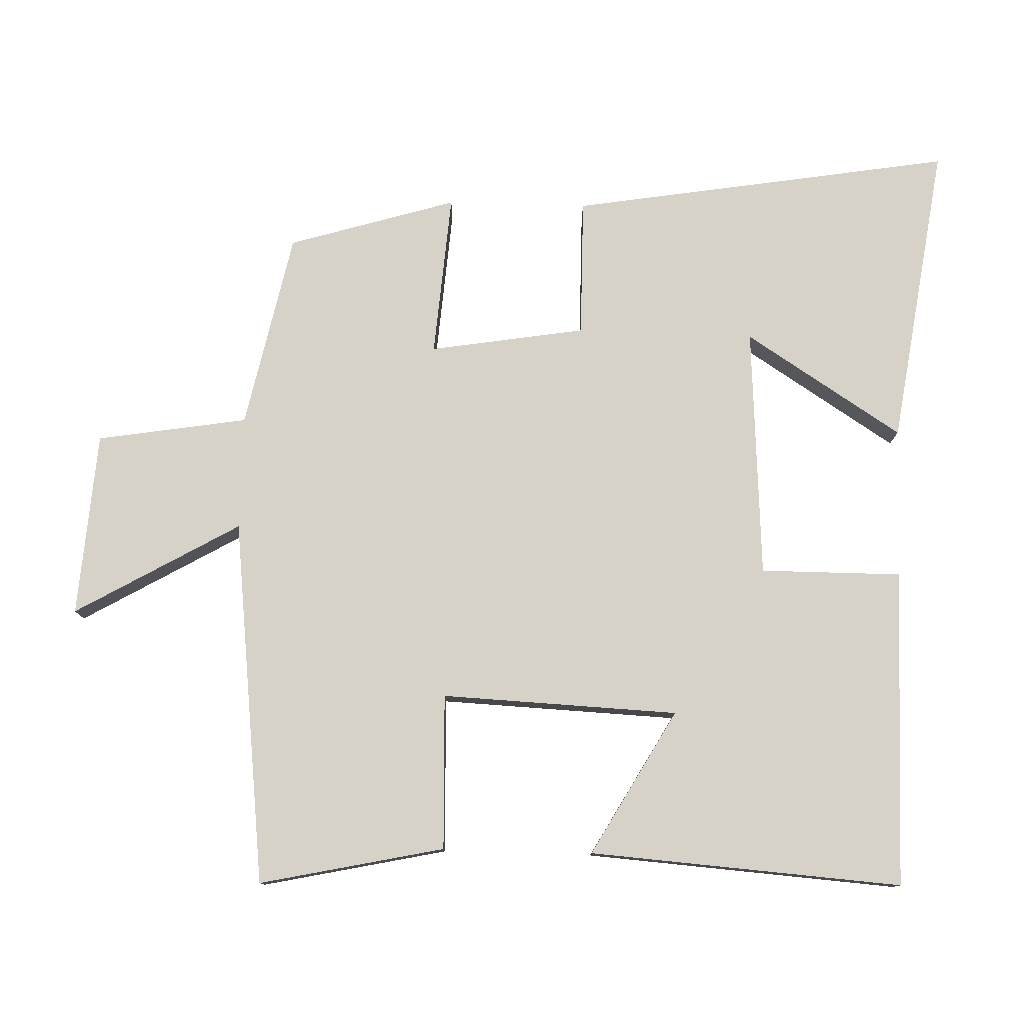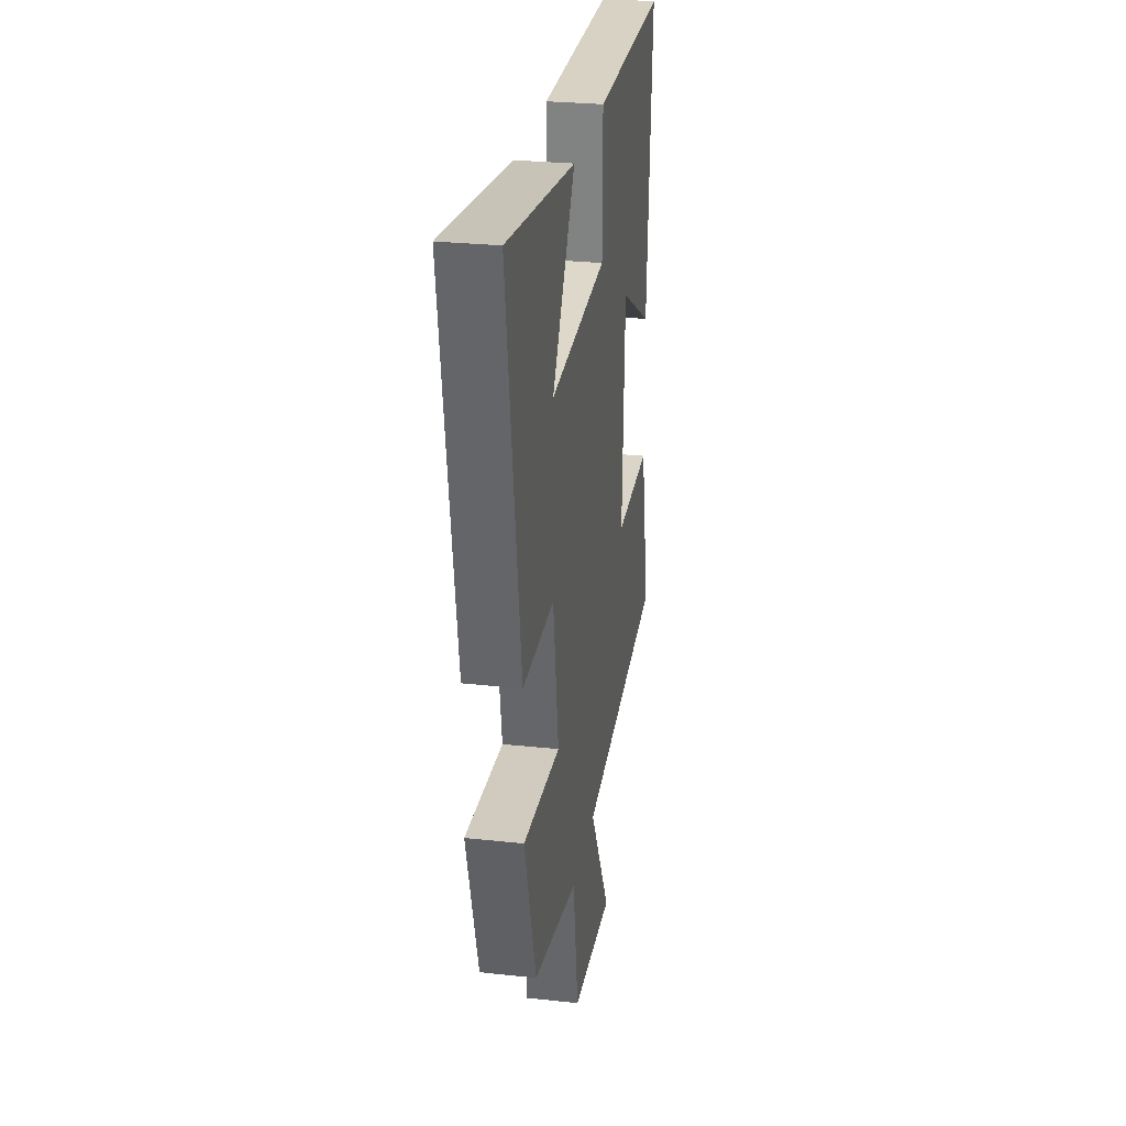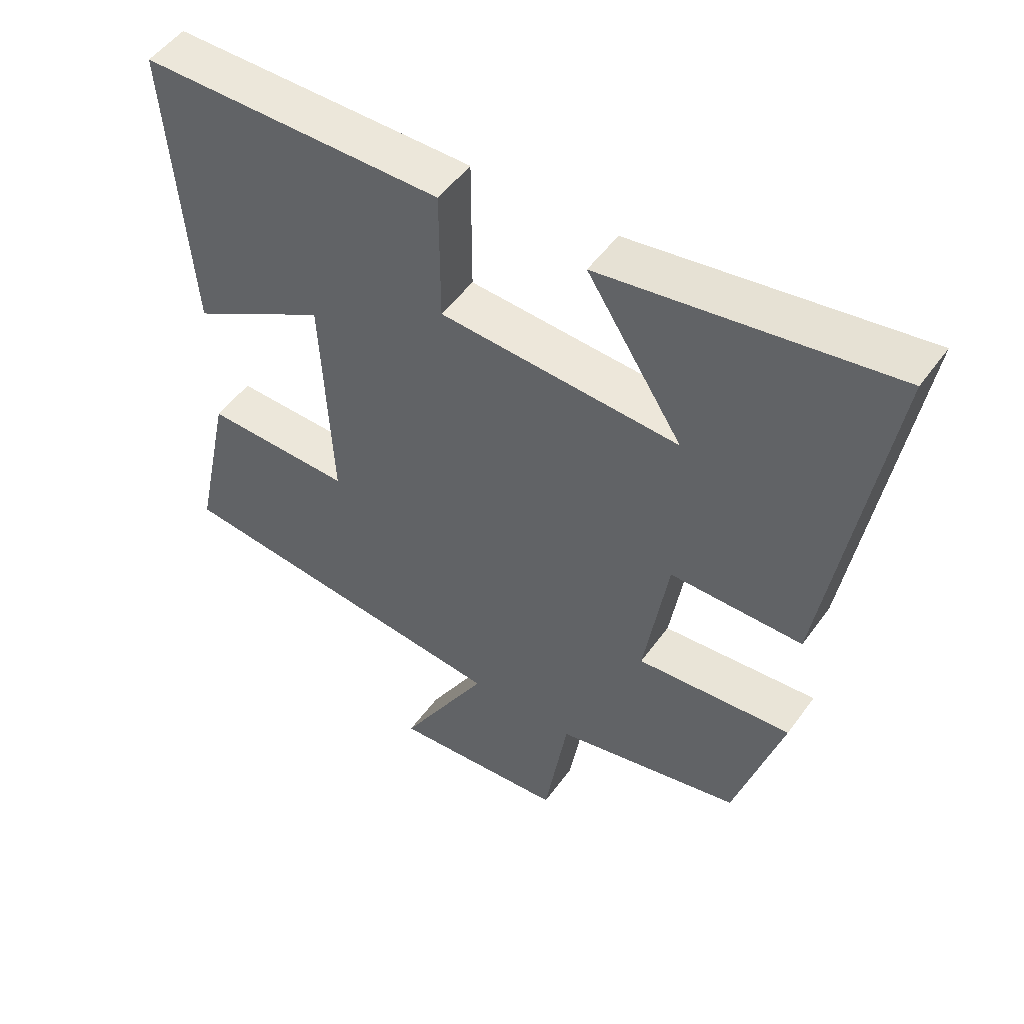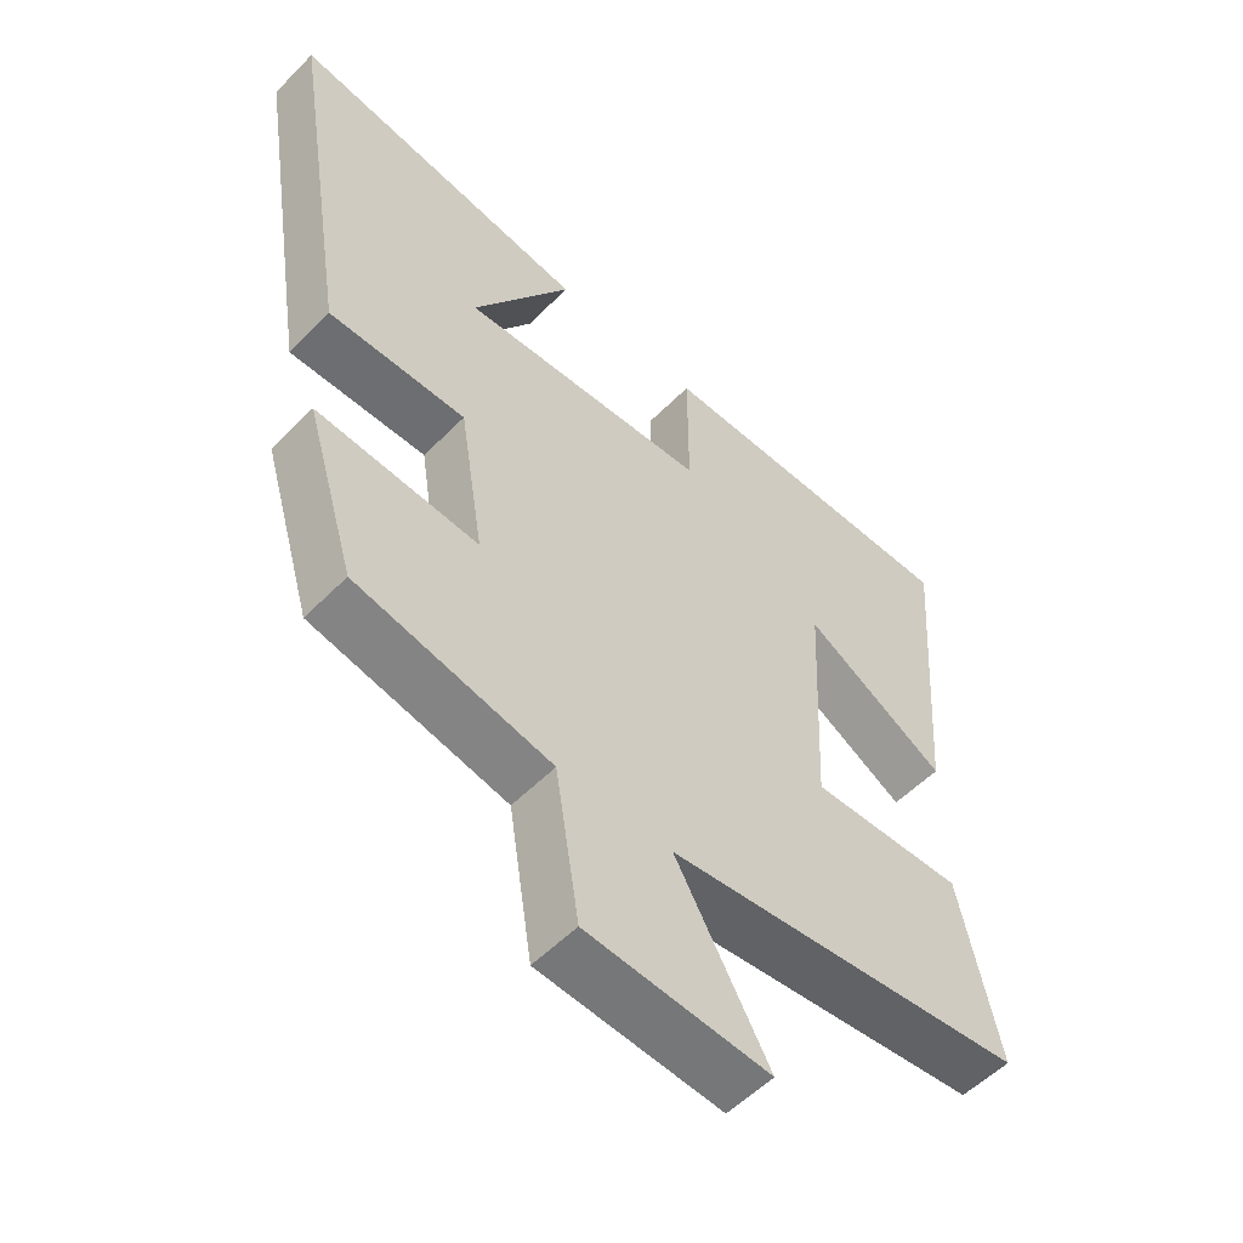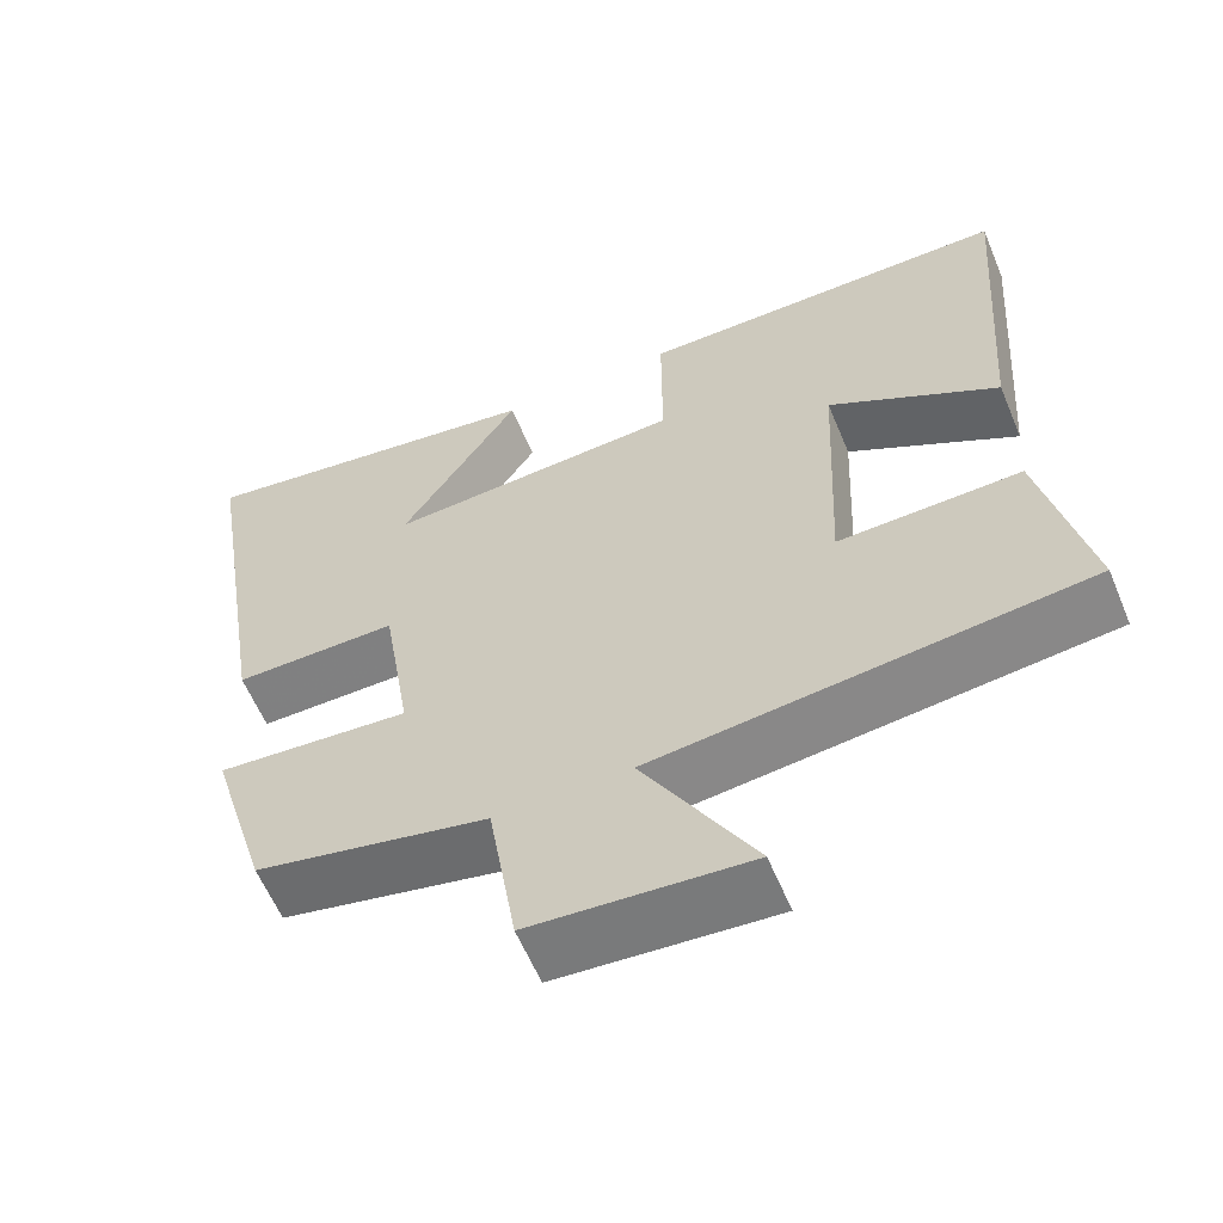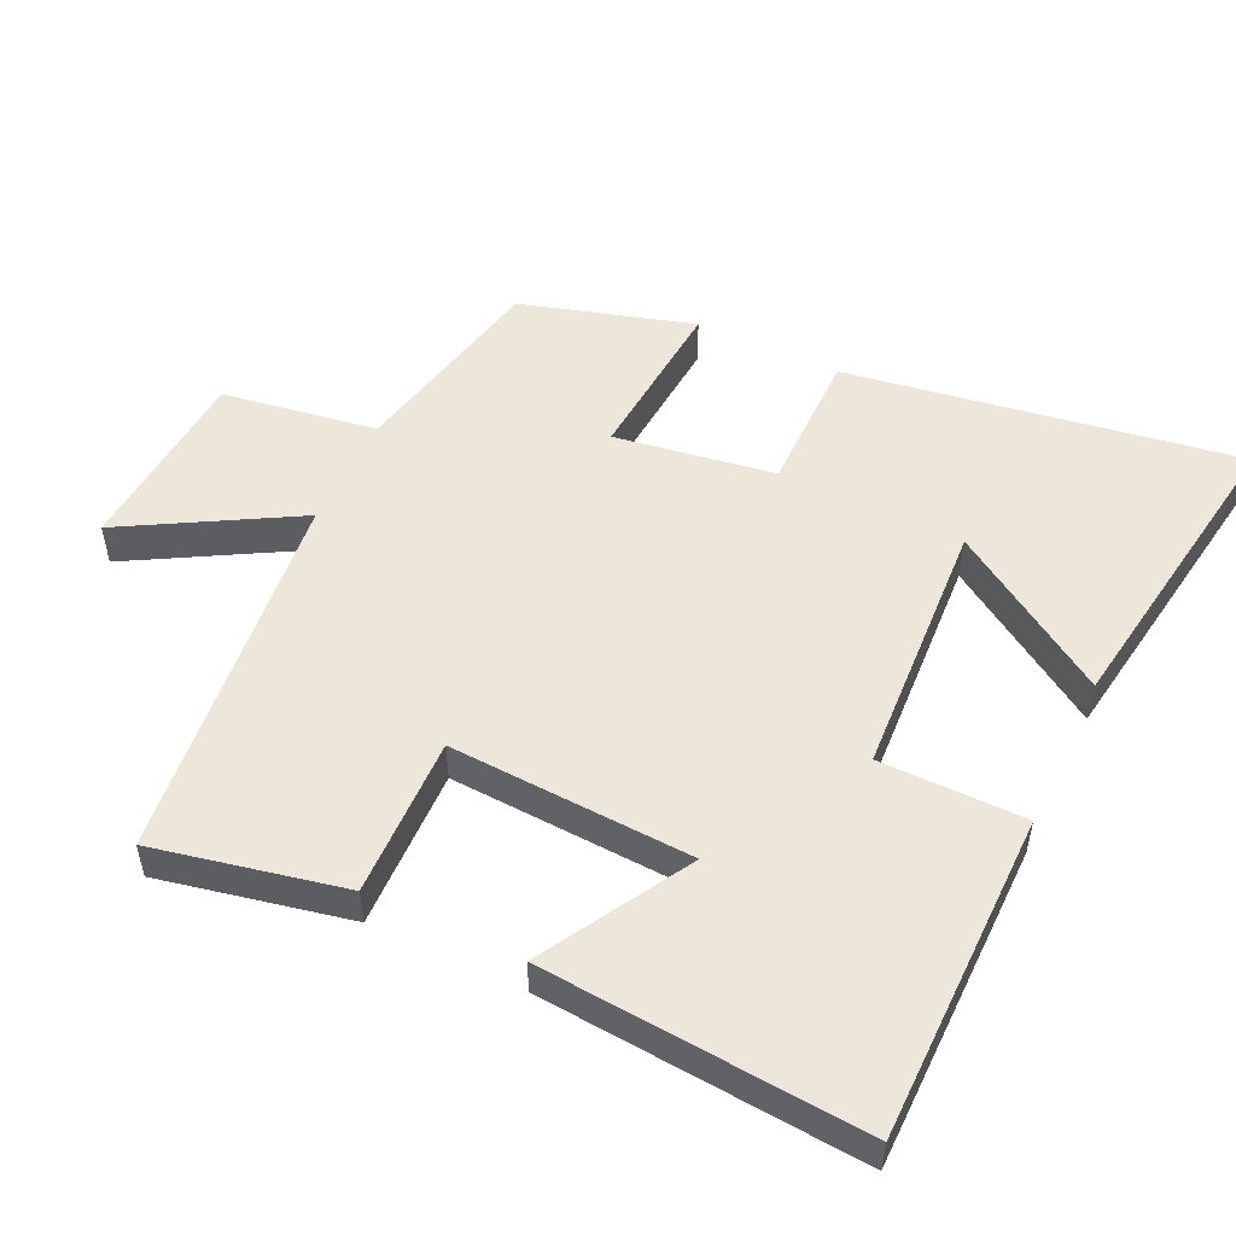
<metadata>
{"format":"obj","ext":"obj","renderer":"f3d","projection":"perspective","resolution":1024,"background":"white","views":[{"elev":78.4,"azim":-88.4,"up":"+Y"},{"elev":27.8,"azim":99.4,"up":"+Z"},{"elev":50.7,"azim":34.5,"up":"+Z"},{"elev":-54.5,"azim":136.8,"up":"+Z"},{"elev":-60.1,"azim":-157.3,"up":"+Z"},{"elev":52.2,"azim":-64.5,"up":"+Y"}]}
</metadata>
<code>
v -0.557 0.07 -0.441
v -0.5 0.07 -0.173
v -0.274 0.07 -0.179
v -0.29 0.07 0.165
v -0.5 0.07 0.045
v -0.534 0.07 0.499
v -0.071 0.07 0.5
v -0.071 0.07 0.295
v 0.295 0.07 0.273
v 0.149 0.07 0.5
v 0.589 0.07 0.566
v 0.5 0.07 0.011
v 0.298 0.07 0.012
v 0.262 0.07 -0.214
v 0.5 0.07 -0.195
v 0.427 0.07 -0.439
v 0.141 0.07 -0.5
v 0.106 0.07 -0.719
v -0.162 0.07 -0.739
v -0.025 0.07 -0.5
v -0.557 0 -0.441
v -0.5 0 -0.173
v -0.274 0 -0.179
v -0.29 0 0.165
v -0.5 0 0.045
v -0.534 0 0.499
v -0.071 0 0.5
v -0.071 0 0.295
v 0.295 0 0.273
v 0.149 0 0.5
v 0.589 0 0.566
v 0.5 0 0.011
v 0.298 0 0.012
v 0.262 0 -0.214
v 0.5 0 -0.195
v 0.427 0 -0.439
v 0.141 0 -0.5
v 0.106 0 -0.719
v -0.162 0 -0.739
v -0.025 0 -0.5
f 17 18 19 20
f 14 15 16 17
f 13 14 17 20
f 11 12 13
f 9 10 11
f 9 11 13 20
f 5 6 7 8
f 4 5 8
f 3 4 8 9
f 20 1 2 3
f 3 9 20
f 40 39 38 37
f 37 36 35 34
f 40 37 34 33
f 33 32 31
f 31 30 29
f 40 33 31 29
f 28 27 26 25
f 28 25 24
f 29 28 24 23
f 23 22 21 40
f 40 29 23
f 1 21 22 2
f 2 22 23 3
f 3 23 24 4
f 4 24 25 5
f 5 25 26 6
f 6 26 27 7
f 7 27 28 8
f 8 28 29 9
f 9 29 30 10
f 10 30 31 11
f 11 31 32 12
f 12 32 33 13
f 13 33 34 14
f 14 34 35 15
f 15 35 36 16
f 16 36 37 17
f 17 37 38 18
f 18 38 39 19
f 19 39 40 20
f 20 40 21 1

</code>
